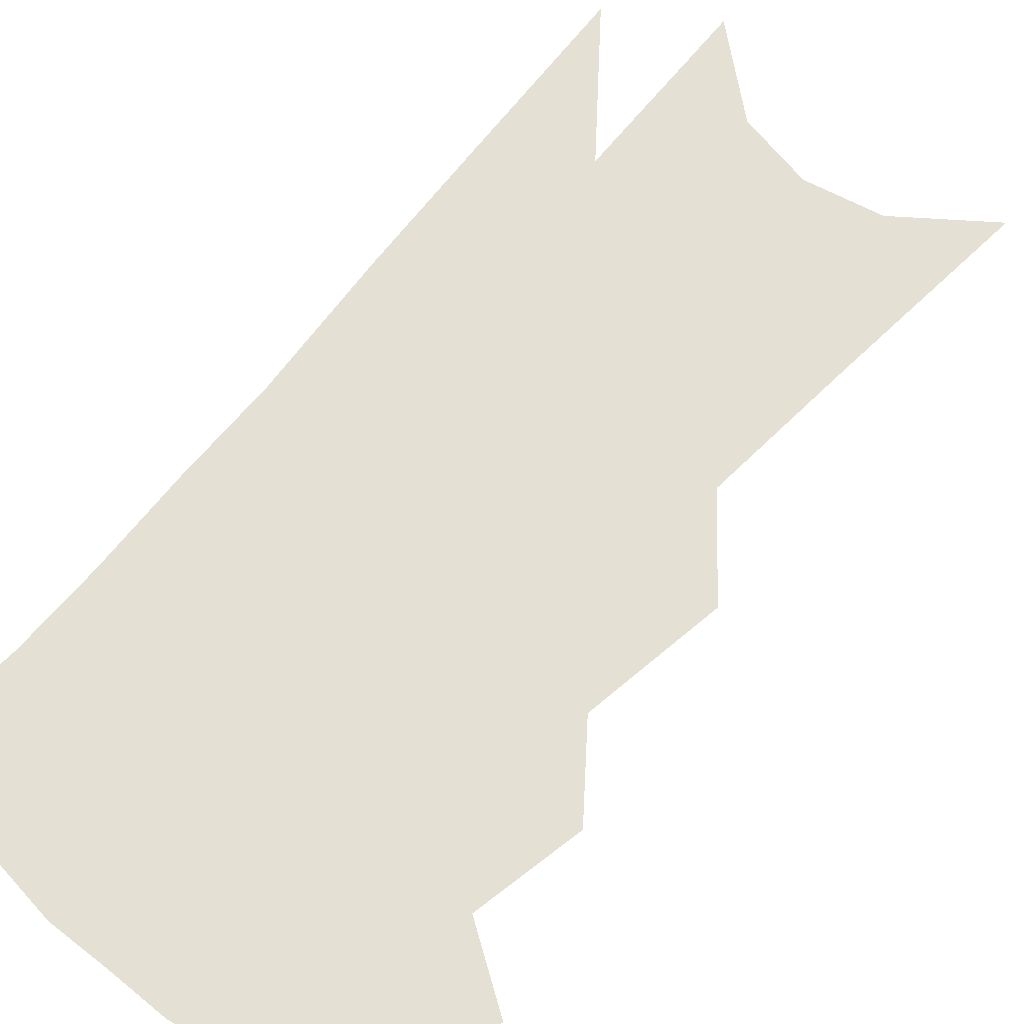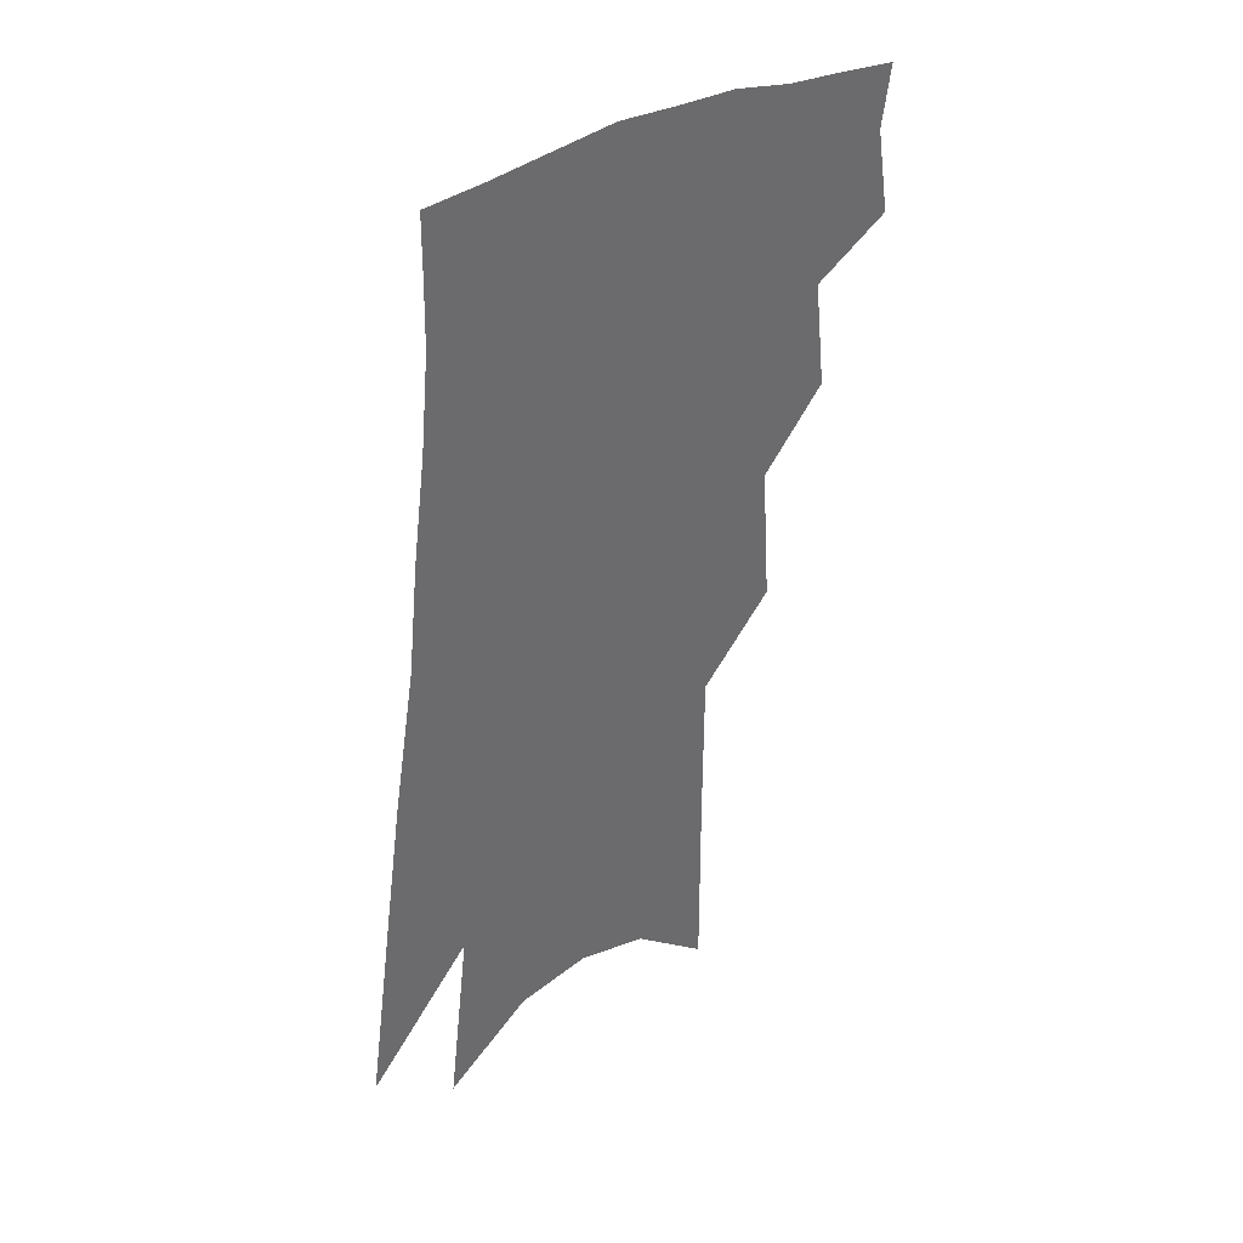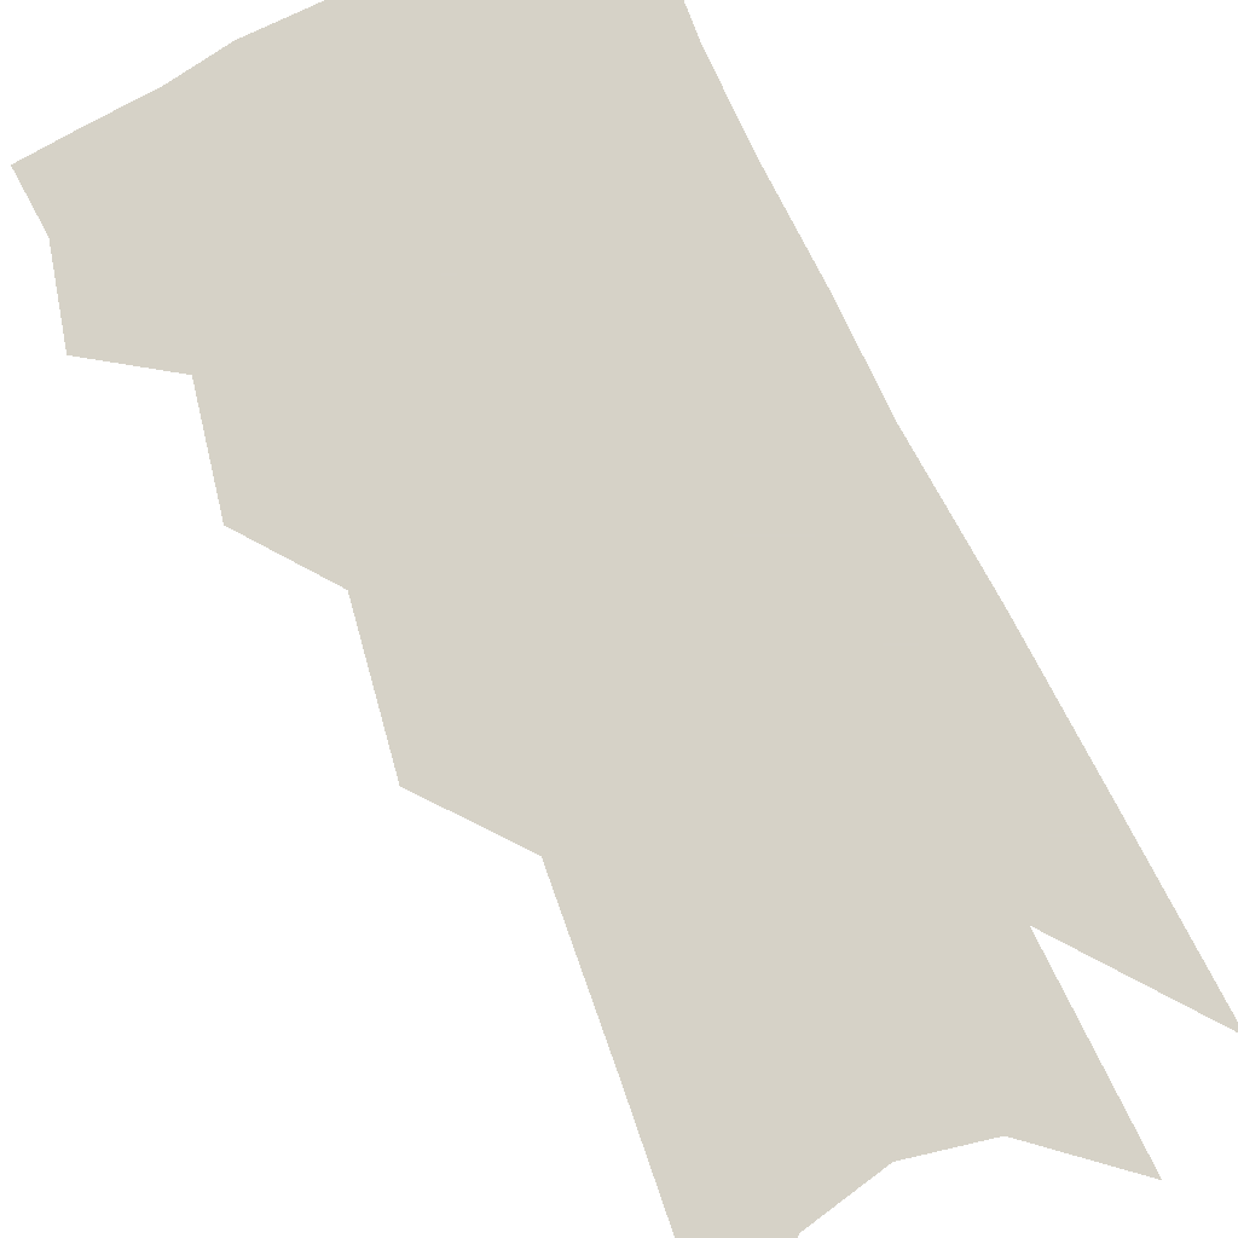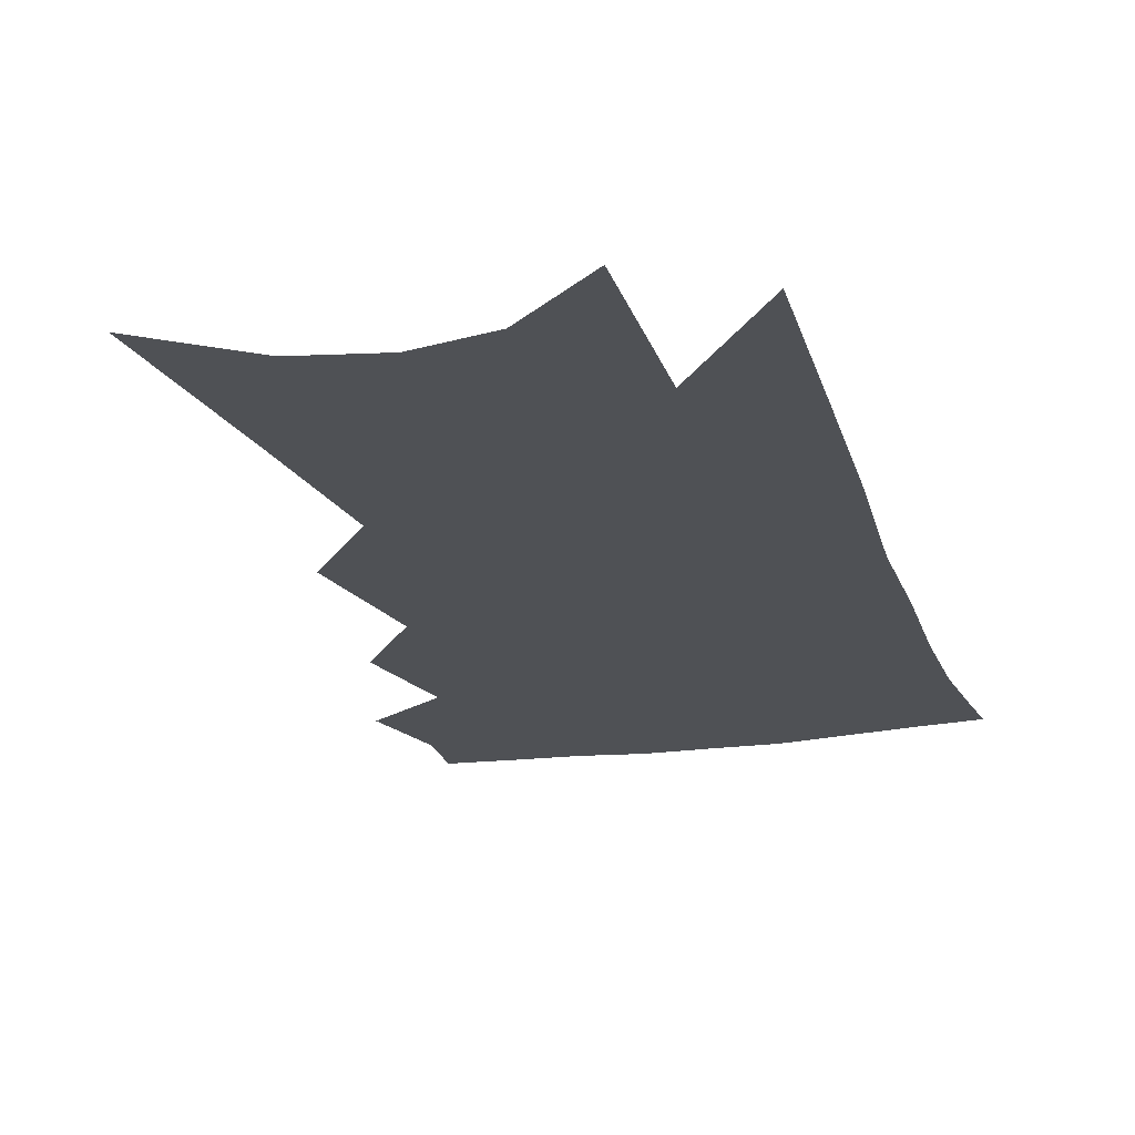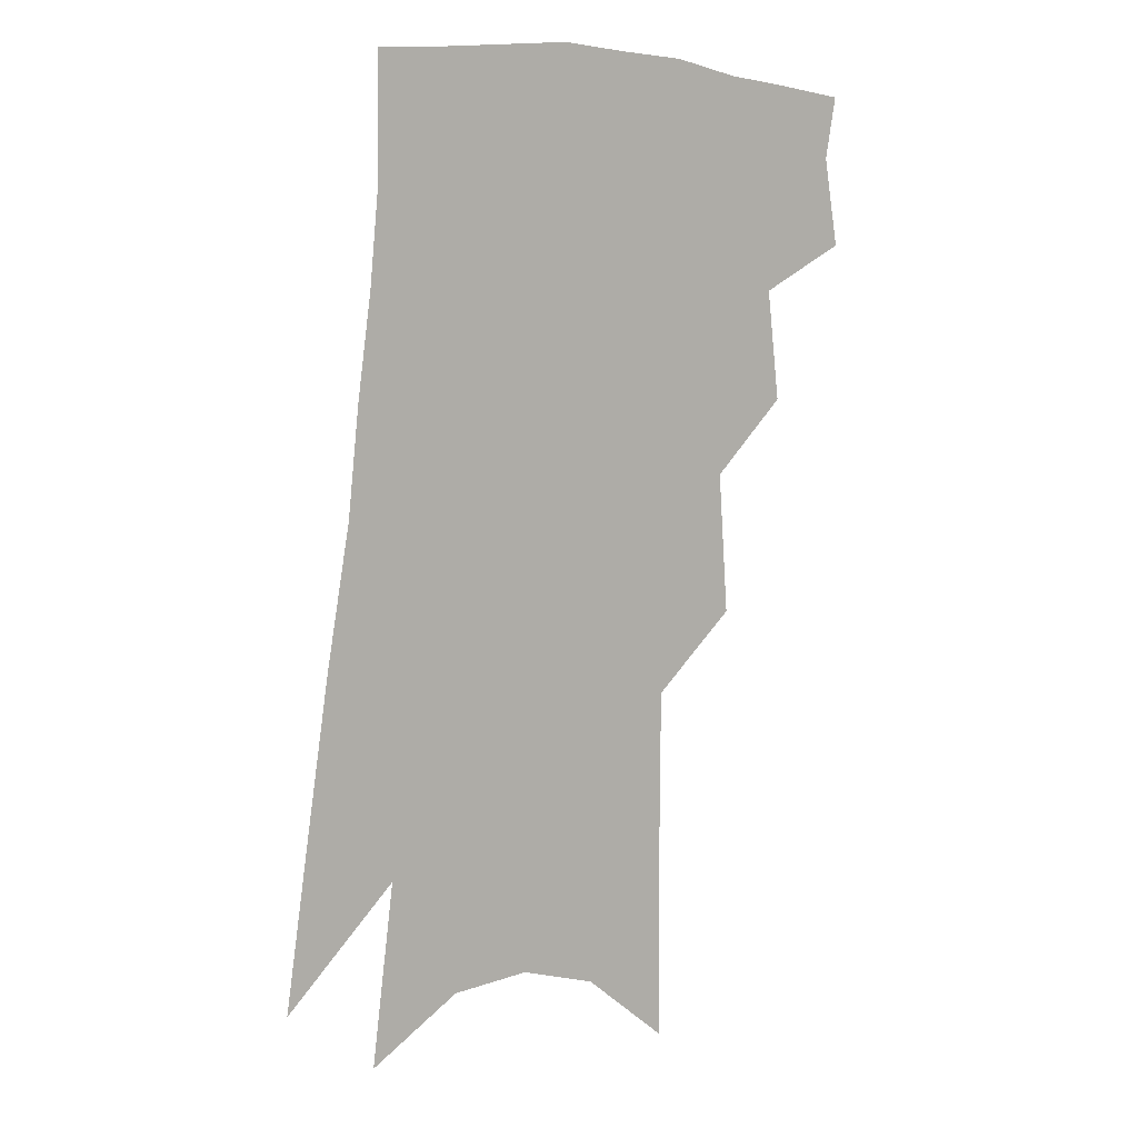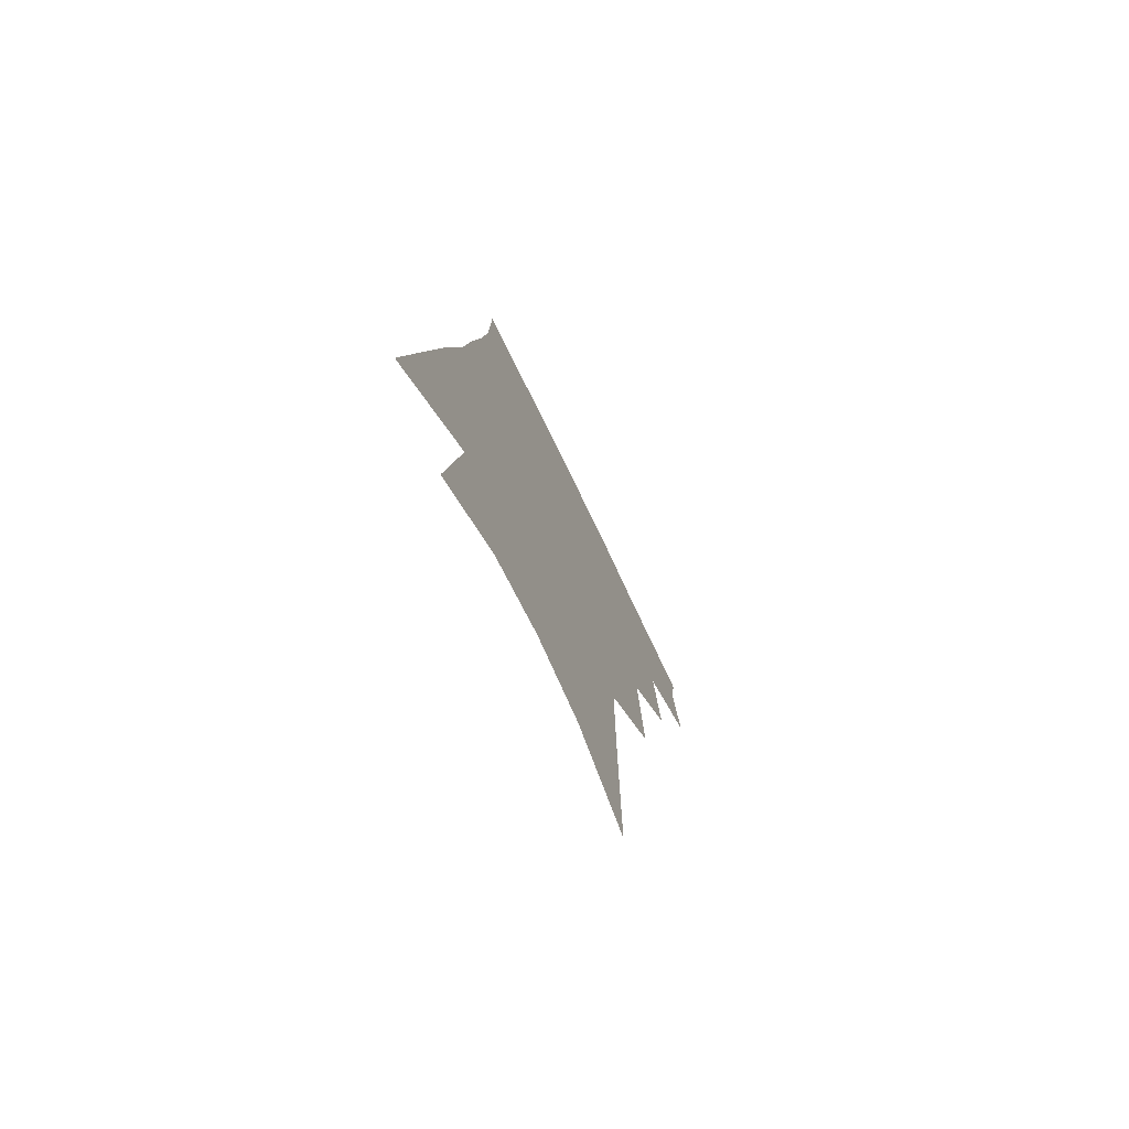
<metadata>
{"format":"obj","ext":"obj","renderer":"f3d","projection":"perspective","resolution":1024,"background":"white","views":[{"elev":65.5,"azim":-134.5,"up":"+Z"},{"elev":40.0,"azim":140.0,"up":"+Y"},{"elev":78.5,"azim":-19.4,"up":"+Z"},{"elev":-19.8,"azim":21.7,"up":"+Z"},{"elev":11.4,"azim":153.2,"up":"+Y"},{"elev":-75.8,"azim":116.2,"up":"+Y"}]}
</metadata>
<code>
v 494.1 348.4 0
v 498.4 375.4 0
v 495.5 394.3 0
v 514.7 300.6 0
v 518.5 335 0
v 519.6 359.7 0
v 517.5 378.7 0
v 514 397.6 0
v 532.4 233.8 0
v 535.4 278 0
v 537.2 311.6 0
v 539.5 342.1 0
v 538.5 362.6 0
v 536.1 381.5 0
v 532.8 400.7 0
v 555.8 95.09 0
v 556.1 159 0
v 555.9 209.6 0
v 557.1 255.5 0
v 557.3 289.5 0
v 558.6 321.4 0
v 558.2 344.4 0
v 557.7 365.5 0
v 555.3 384.2 0
v 551.4 405.6 0
v 580.8 117.4 0
v 578.9 173 0
v 577.5 219.5 0
v 577.2 262.1 0
v 577.4 298 0
v 577.6 326.1 0
v 577.2 348.1 0
v 576.3 367.4 0
v 574.6 386.1 0
v 570.7 407.6 0
v 604.1 124.7 0
v 600.5 182.1 0
v 598.1 227.8 0
v 596.9 267.2 0
v 596.1 300.7 0
v 595.7 326.9 0
v 595.4 349.2 0
v 595.3 369.7 0
v 593.6 388.2 0
v 589.6 410.1 0
v 627.9 122 0
v 622.8 177.8 0
v 618.6 226.1 0
v 616.4 265.2 0
v 615 297.5 0
v 613.7 326.5 0
v 613.3 350.9 0
v 613.4 370.7 0
v 613.1 388.9 0
v 610.3 409.2 0
v 655.7 102.4 0
v 648.5 161.4 0
v 641.1 215.9 0
v 638.1 255.1 0
v 635.2 290.6 0
v 632.5 322.7 0
v 631.1 349.3 0
v 631.4 370.7 0
v 631.5 389.7 0
v 630.2 408.4 0
v 683.1 124.3 0
v 675.1 179.7 0
v 668 228 0
v 660.3 273.5 0
v 656.8 307.3 0
v 652.4 340.2 0
v 649.5 369.8 0
v 649.1 390.2 0
v 648.9 408.2 0
f 5 6 1
f 1 6 2
f 6 7 2
f 2 7 3
f 7 8 3
f 10 11 4
f 4 11 5
f 11 12 5
f 5 12 6
f 12 13 6
f 6 13 7
f 13 14 7
f 7 14 8
f 14 15 8
f 18 19 9
f 9 19 10
f 19 20 10
f 10 20 11
f 20 21 11
f 11 21 12
f 21 22 12
f 12 22 13
f 22 23 13
f 13 23 14
f 23 24 14
f 14 24 15
f 24 25 15
f 16 26 17
f 26 27 17
f 17 27 18
f 27 28 18
f 18 28 19
f 28 29 19
f 19 29 20
f 29 30 20
f 20 30 21
f 30 31 21
f 21 31 22
f 31 32 22
f 22 32 23
f 32 33 23
f 23 33 24
f 33 34 24
f 24 34 25
f 34 35 25
f 26 36 27
f 36 37 27
f 27 37 28
f 37 38 28
f 28 38 29
f 38 39 29
f 29 39 30
f 39 40 30
f 30 40 31
f 40 41 31
f 31 41 32
f 41 42 32
f 32 42 33
f 42 43 33
f 33 43 34
f 43 44 34
f 34 44 35
f 44 45 35
f 36 46 37
f 46 47 37
f 37 47 38
f 47 48 38
f 38 48 39
f 48 49 39
f 39 49 40
f 49 50 40
f 40 50 41
f 50 51 41
f 41 51 42
f 51 52 42
f 42 52 43
f 52 53 43
f 43 53 44
f 53 54 44
f 44 54 45
f 54 55 45
f 46 56 47
f 56 57 47
f 47 57 48
f 57 58 48
f 48 58 49
f 58 59 49
f 49 59 50
f 59 60 50
f 50 60 51
f 60 61 51
f 51 61 52
f 61 62 52
f 52 62 53
f 62 63 53
f 53 63 54
f 63 64 54
f 54 64 55
f 64 65 55
f 57 66 58
f 66 67 58
f 58 67 59
f 67 68 59
f 59 68 60
f 68 69 60
f 60 69 61
f 69 70 61
f 61 70 62
f 70 71 62
f 62 71 63
f 71 72 63
f 63 72 64
f 72 73 64
f 64 73 65
f 73 74 65

</code>
